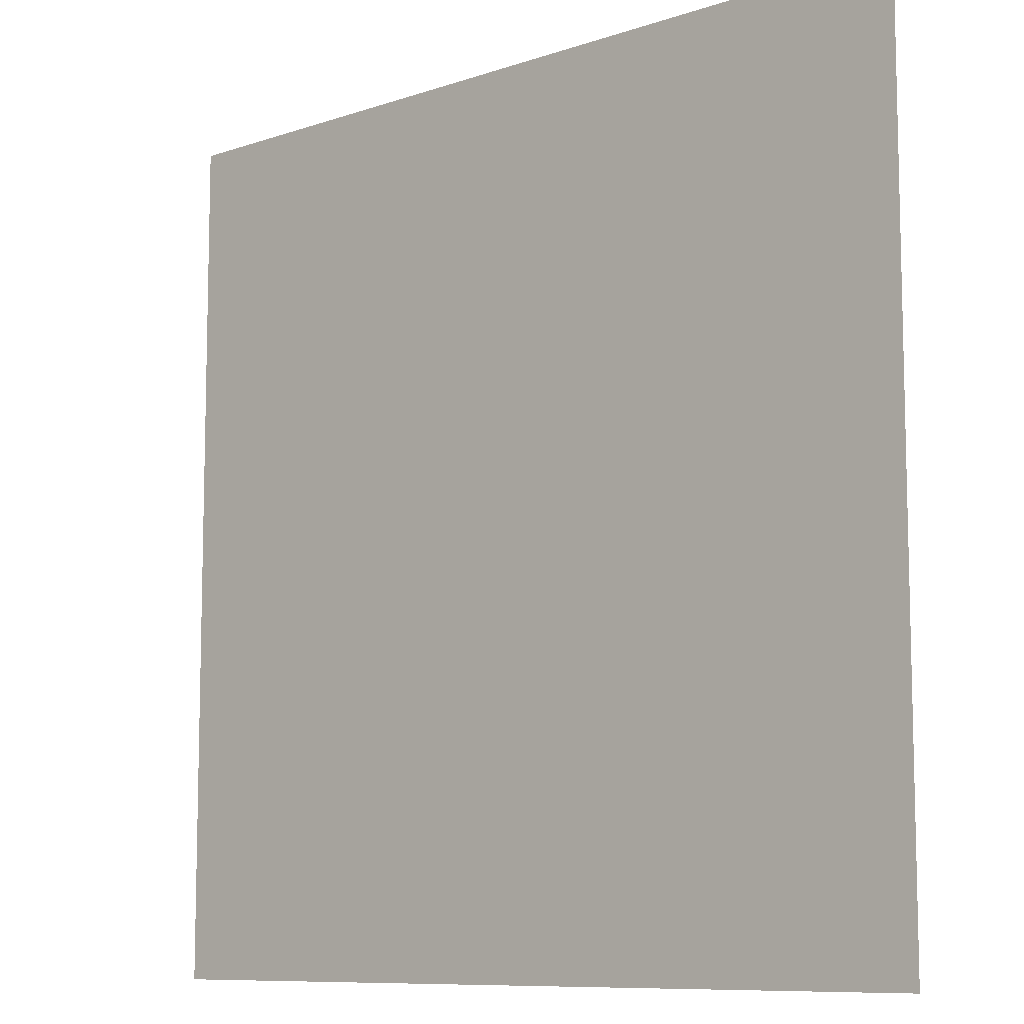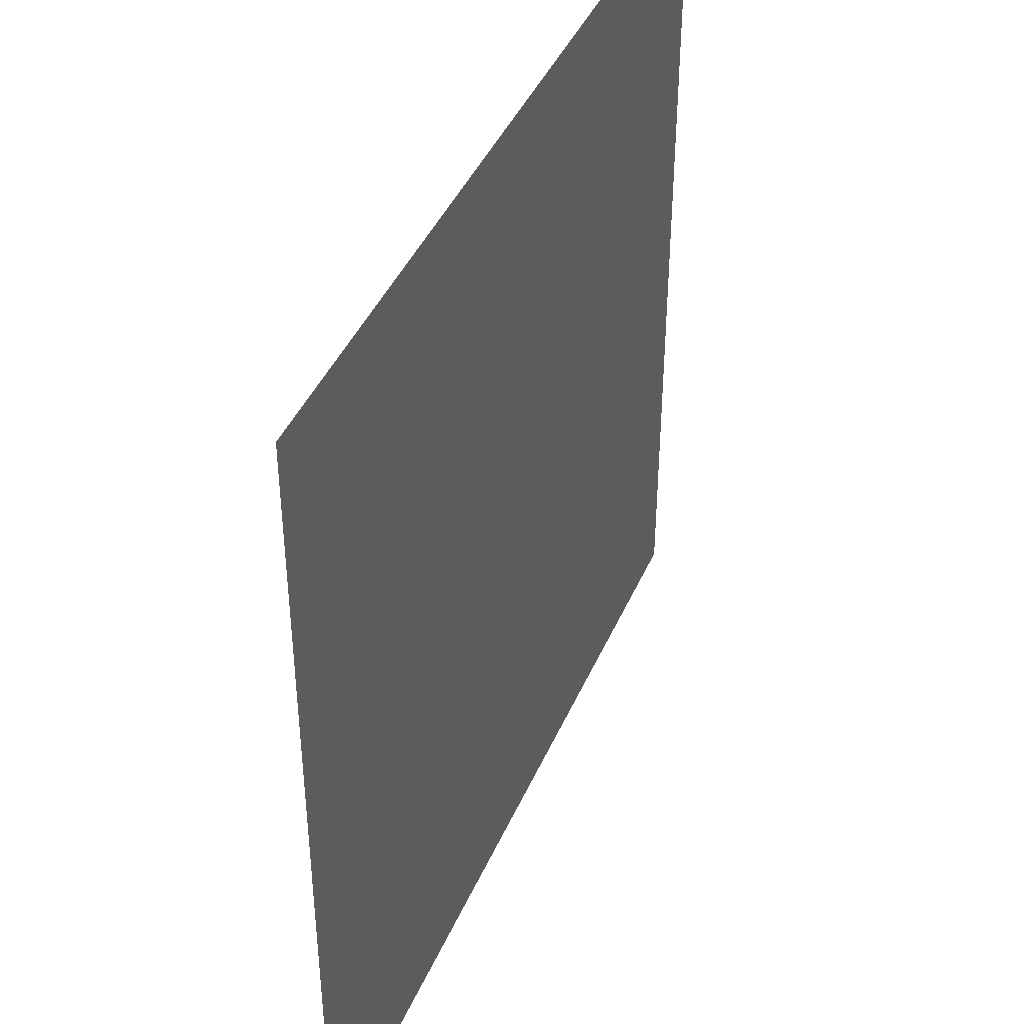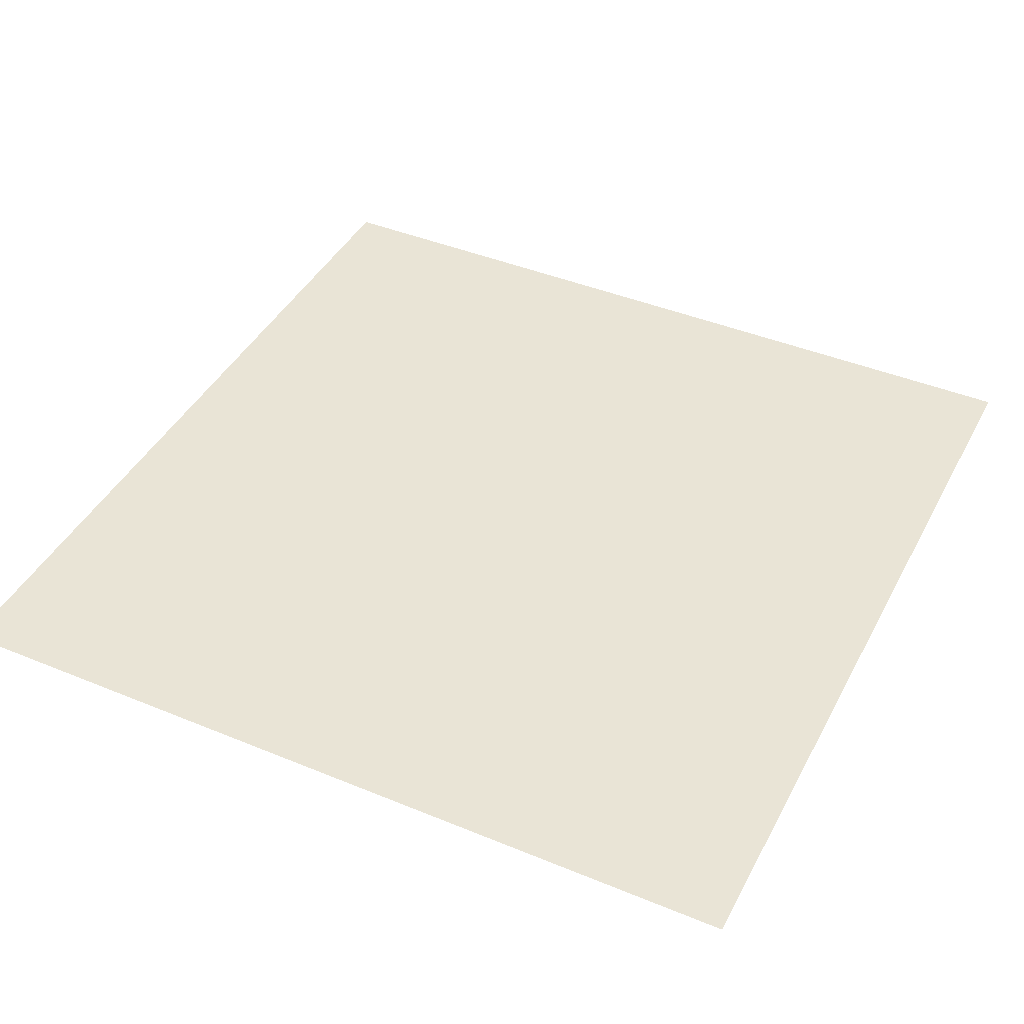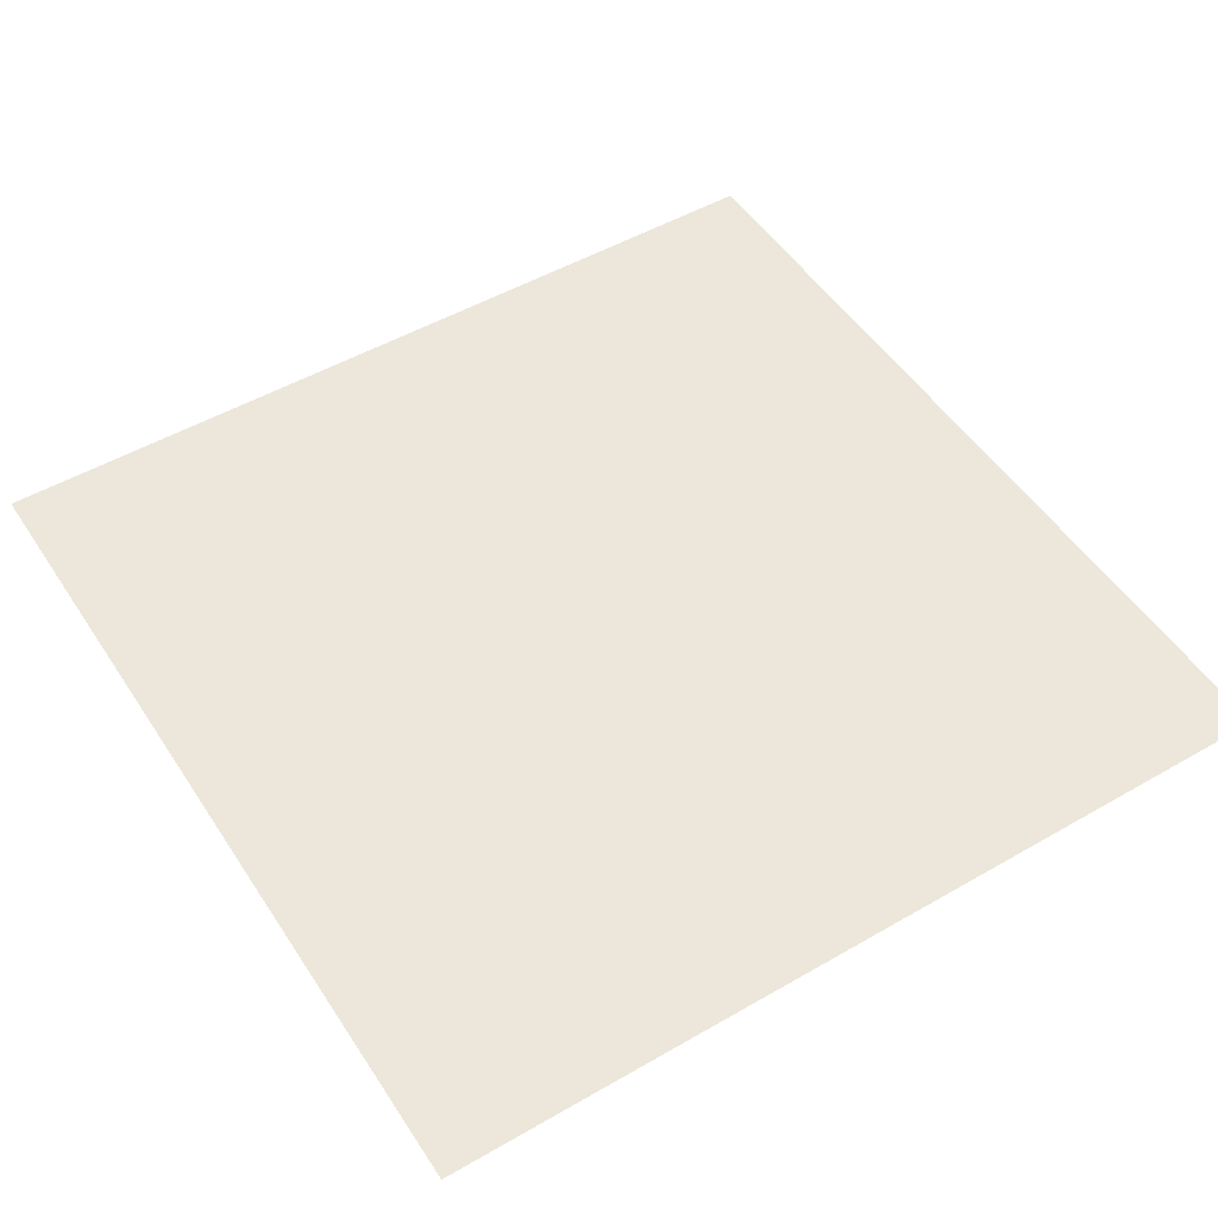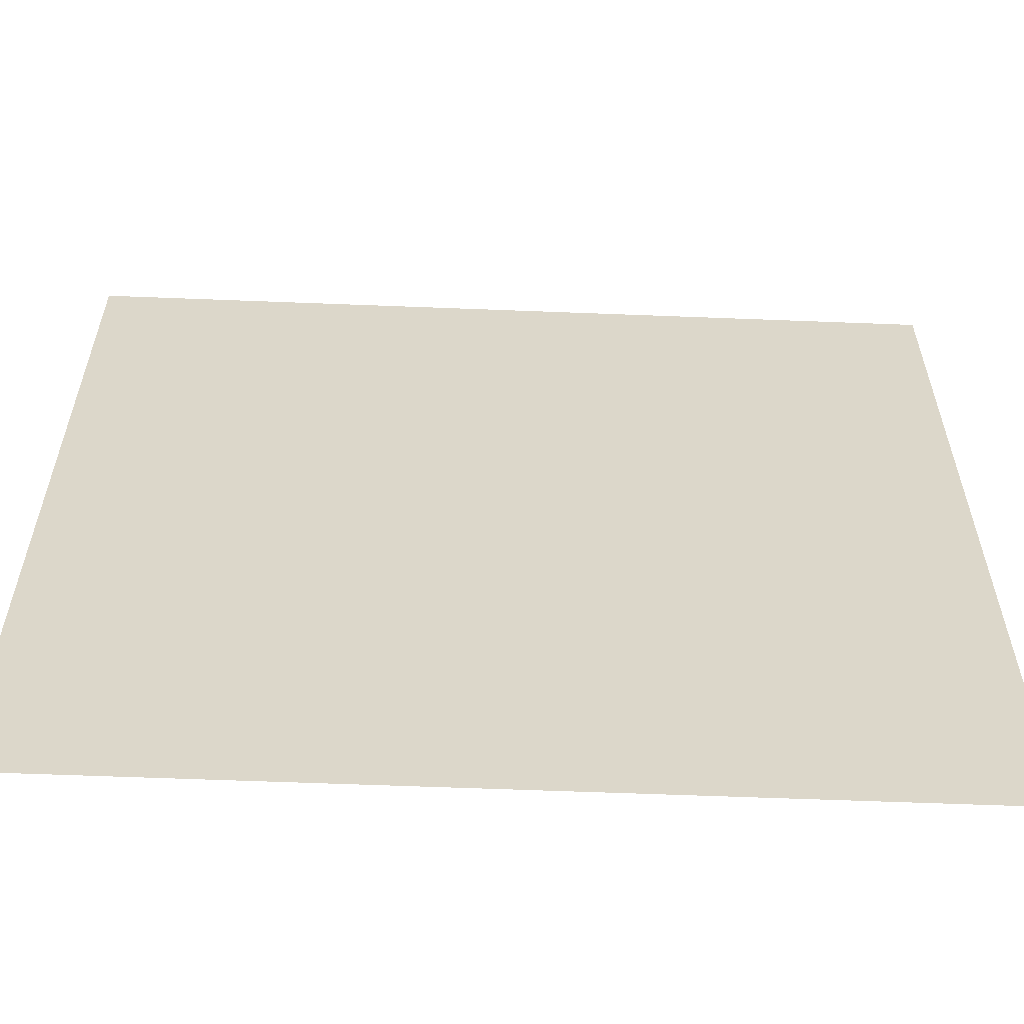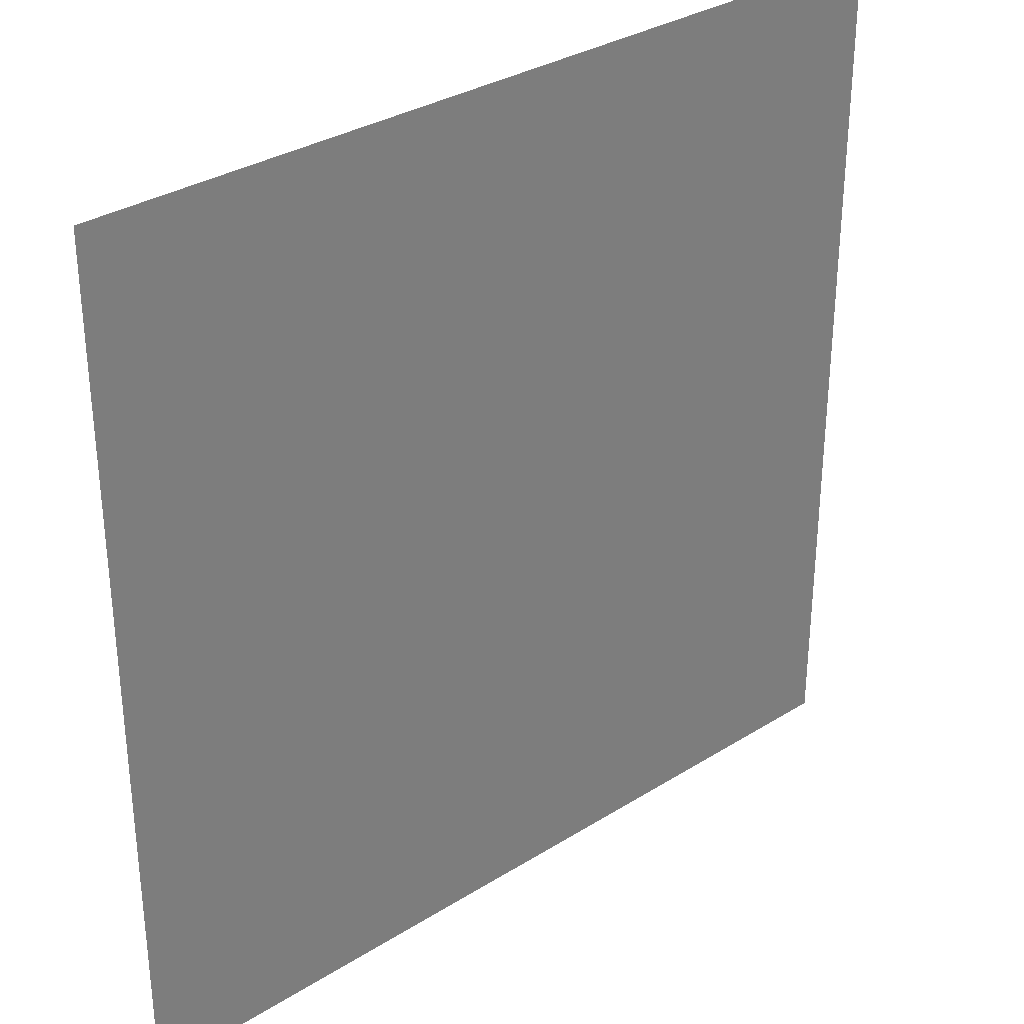
<metadata>
{"format":"obj","ext":"obj","renderer":"f3d","projection":"perspective","resolution":1024,"background":"white","views":[{"elev":-9.3,"azim":-138.1,"up":"+Z"},{"elev":42.5,"azim":112.4,"up":"+Z"},{"elev":42.6,"azim":-63.8,"up":"+Y"},{"elev":50.7,"azim":-122.2,"up":"+Y"},{"elev":-59.9,"azim":177.7,"up":"+Z"},{"elev":32.4,"azim":-41.1,"up":"+Z"}]}
</metadata>
<code>
v -10 0 10
v 10 0 10
v -10 0 -10
v 10 0 -10
f 2 4 3
f 1 2 3

</code>
